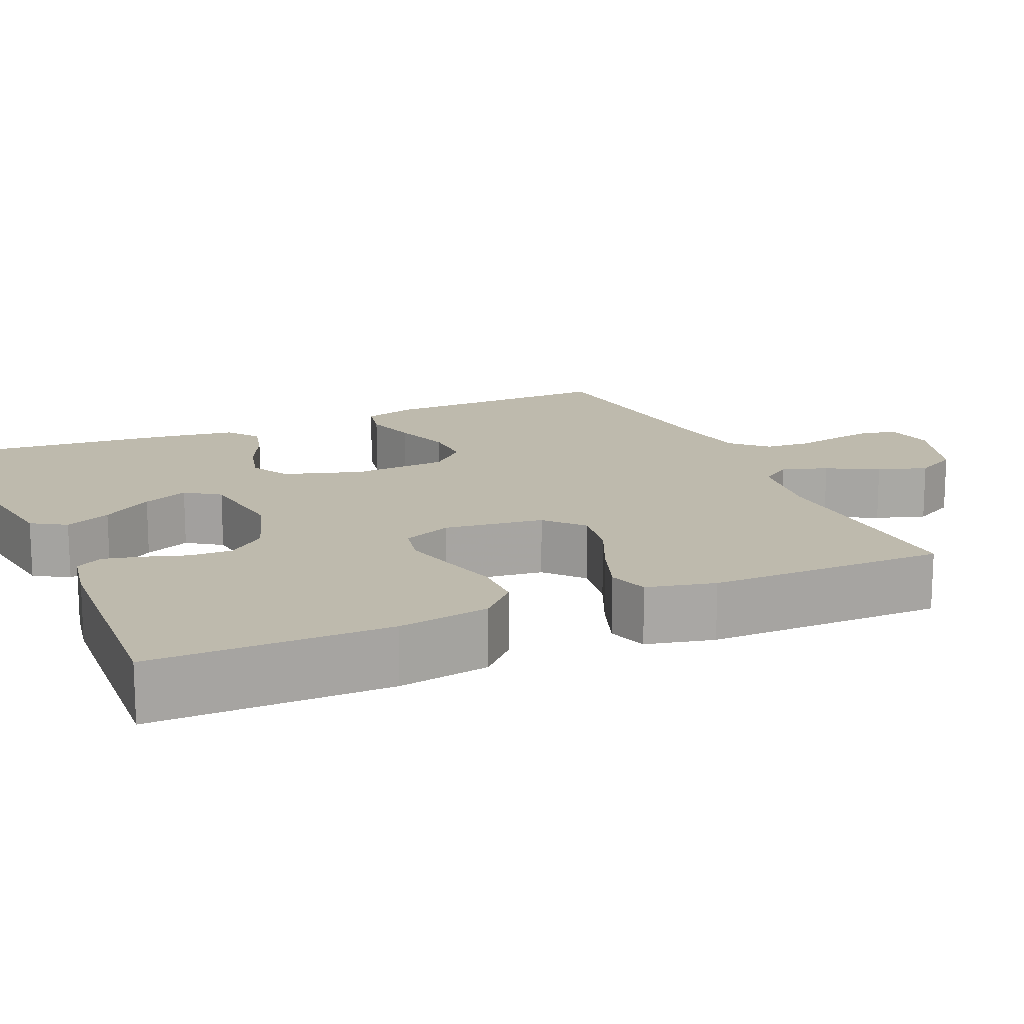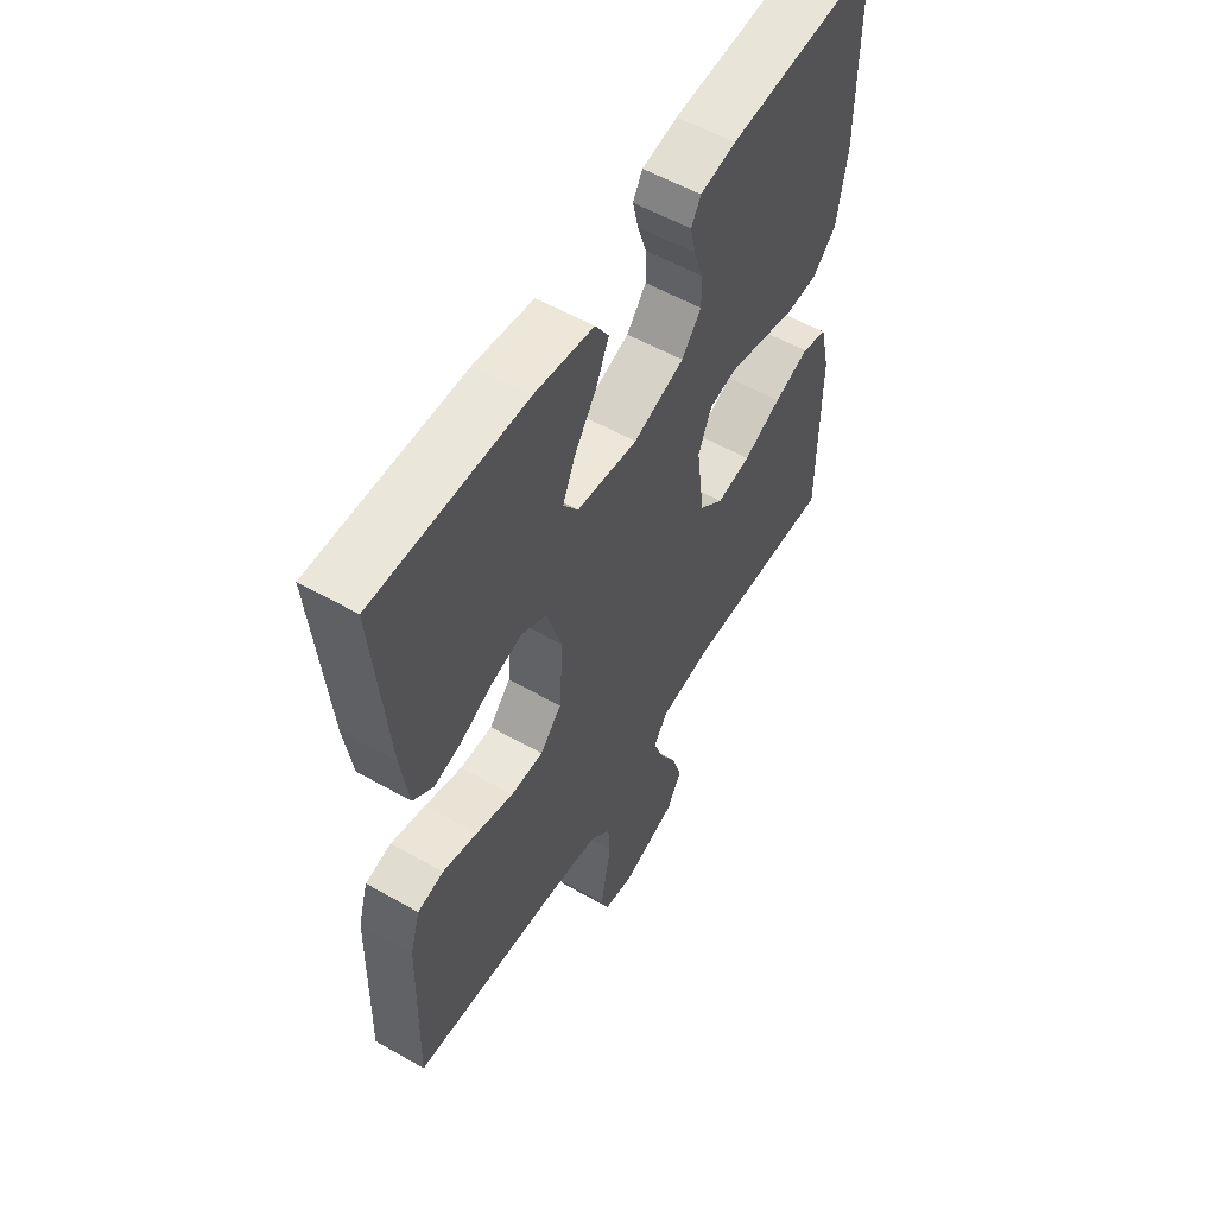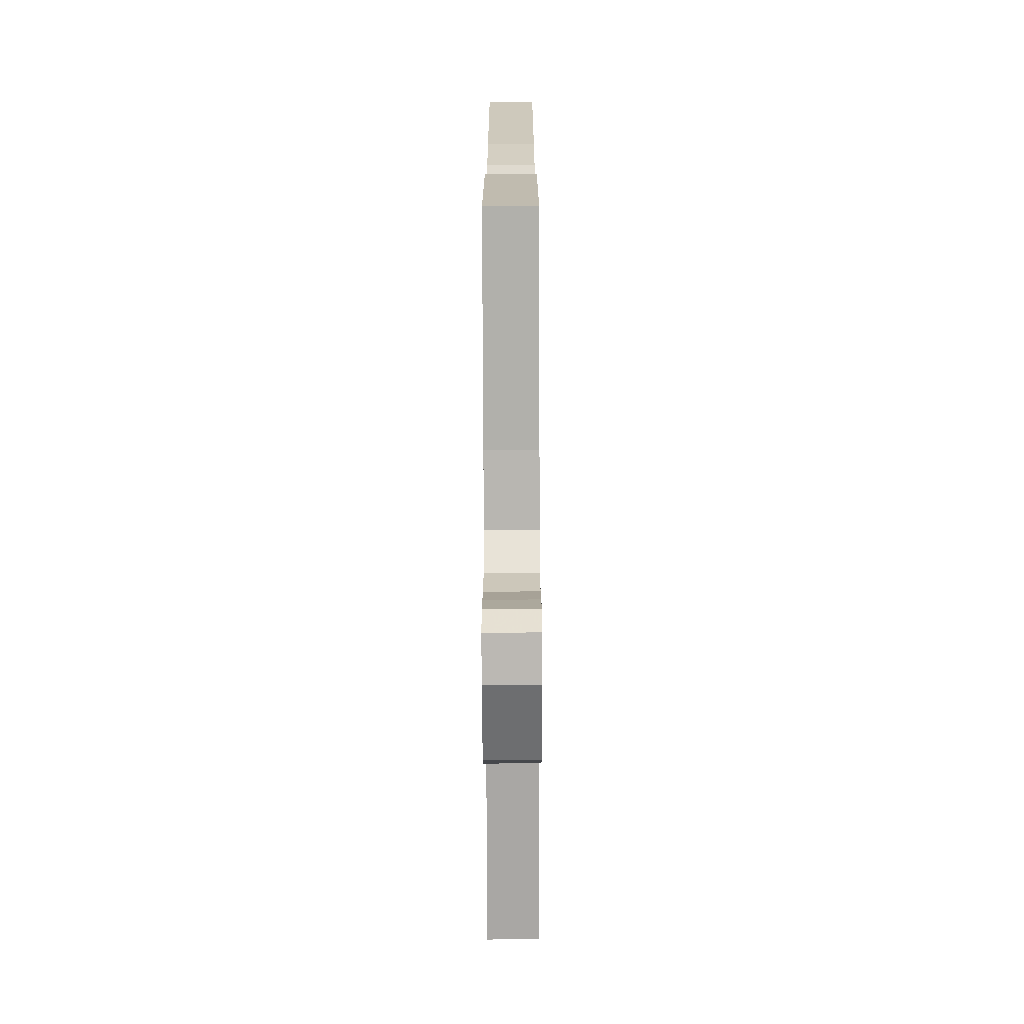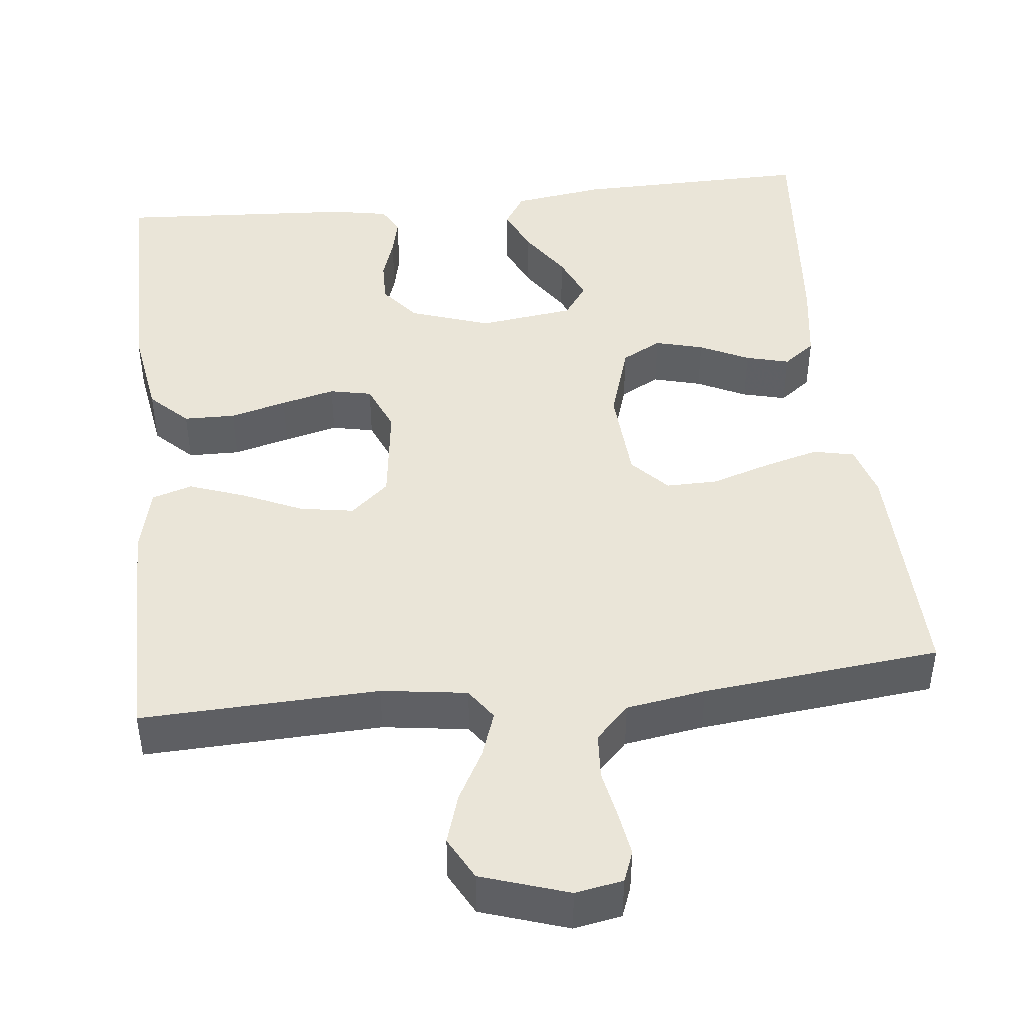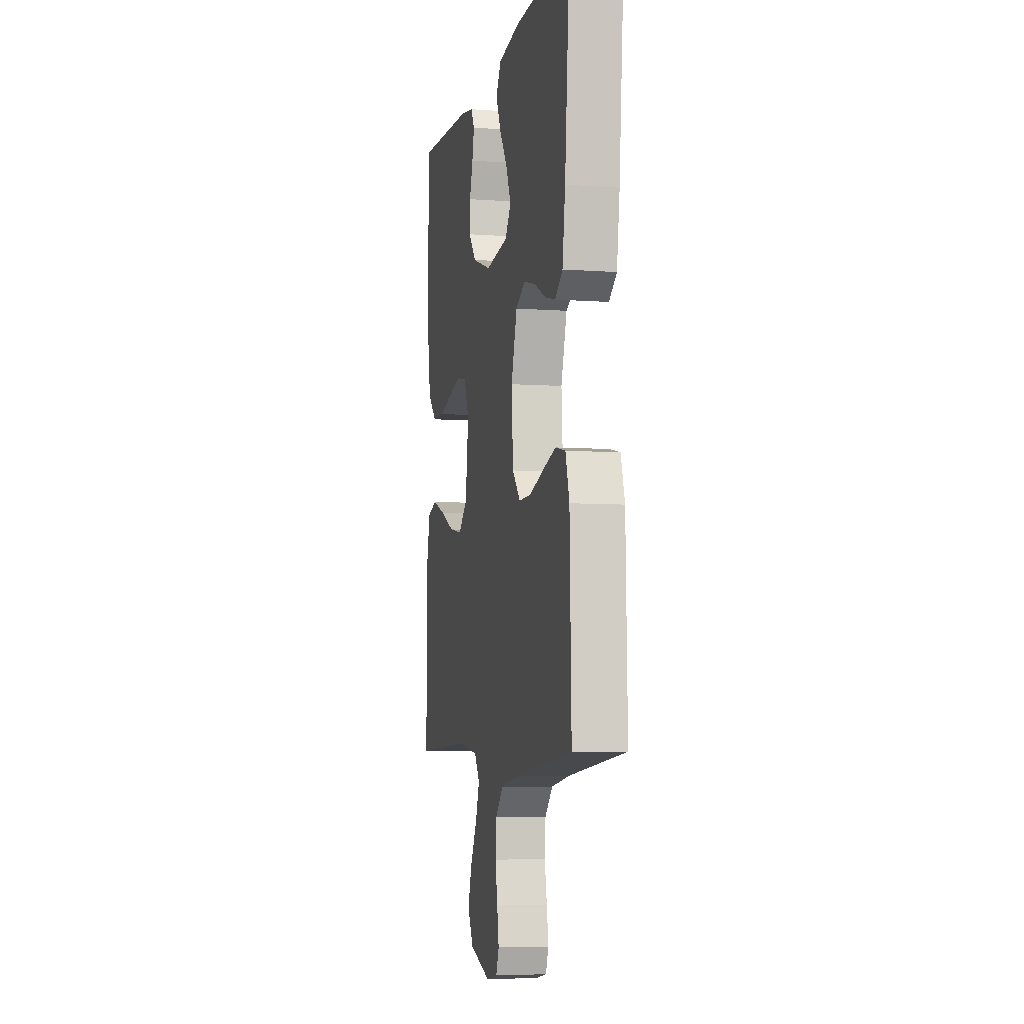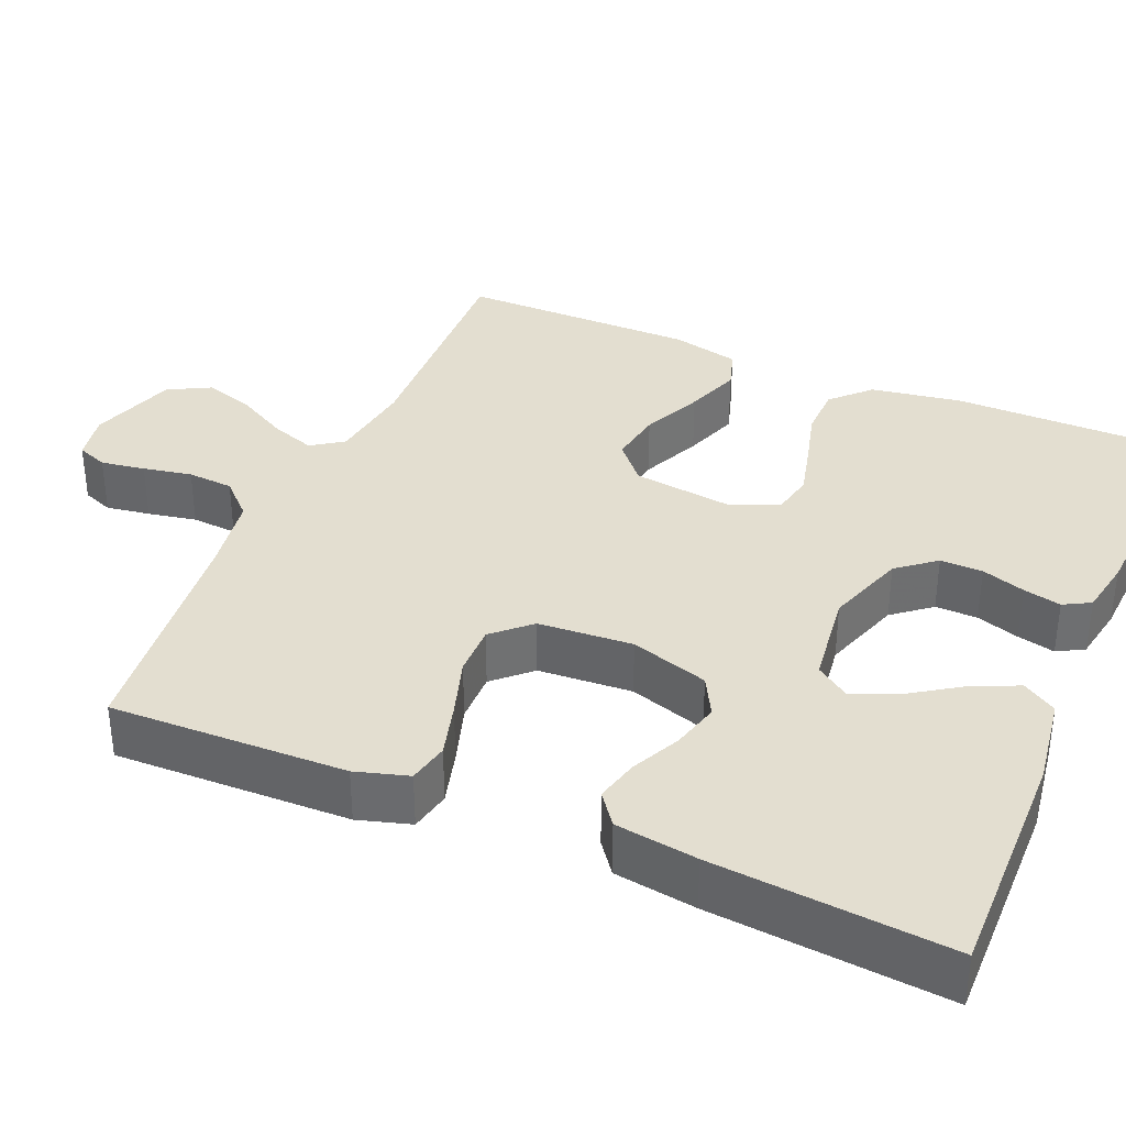
<metadata>
{"format":"obj","ext":"obj","renderer":"f3d","projection":"perspective","resolution":1024,"background":"white","views":[{"elev":15.4,"azim":66.1,"up":"+Y"},{"elev":56.2,"azim":-59.3,"up":"+Z"},{"elev":-72.4,"azim":-89.8,"up":"+Z"},{"elev":44.9,"azim":173.8,"up":"+Y"},{"elev":-6.1,"azim":-102.2,"up":"+Z"},{"elev":35.8,"azim":-66.8,"up":"+Y"}]}
</metadata>
<code>
v 0.5 0.07 0.5
v 0.5 0.07 0.2
v 0.481 0.07 0.084
v 0.434 0.07 0.038
v 0.369 0.07 0.037
v 0.298 0.07 0.056
v 0.23 0.07 0.073
v 0.177 0.07 0.062
v 0.151 0.07 0
v 0.167 0.07 -0.126
v 0.215 0.07 -0.168
v 0.283 0.07 -0.157
v 0.359 0.07 -0.123
v 0.429 0.07 -0.098
v 0.48 0.07 -0.114
v 0.5 0.07 -0.2
v 0.5 0.07 -0.5
v 0.2 0.07 -0.488
v 0.092 0.07 -0.503
v 0.064 0.07 -0.543
v 0.084 0.07 -0.6
v 0.119 0.07 -0.664
v 0.139 0.07 -0.727
v 0.11 0.07 -0.781
v 0 0.07 -0.817
v -0.06 0.07 -0.806
v -0.075 0.07 -0.767
v -0.066 0.07 -0.711
v -0.054 0.07 -0.649
v -0.058 0.07 -0.591
v -0.1 0.07 -0.548
v -0.2 0.07 -0.532
v -0.5 0.07 -0.5
v -0.492 0.07 -0.2
v -0.472 0.07 -0.133
v -0.42 0.07 -0.122
v -0.351 0.07 -0.141
v -0.276 0.07 -0.165
v -0.211 0.07 -0.166
v -0.168 0.07 -0.12
v -0.16 0.07 0
v -0.191 0.07 0.099
v -0.241 0.07 0.126
v -0.302 0.07 0.11
v -0.364 0.07 0.08
v -0.419 0.07 0.066
v -0.459 0.07 0.096
v -0.474 0.07 0.2
v -0.5 0.07 0.5
v -0.2 0.07 0.495
v -0.084 0.07 0.478
v -0.057 0.07 0.435
v -0.083 0.07 0.377
v -0.126 0.07 0.313
v -0.151 0.07 0.255
v -0.121 0.07 0.212
v 0 0.07 0.196
v 0.101 0.07 0.23
v 0.14 0.07 0.278
v 0.139 0.07 0.332
v 0.121 0.07 0.387
v 0.11 0.07 0.435
v 0.129 0.07 0.469
v 0.2 0.07 0.482
v 0.5 0 0.5
v 0.5 0 0.2
v 0.481 0 0.084
v 0.434 0 0.038
v 0.369 0 0.037
v 0.298 0 0.056
v 0.23 0 0.073
v 0.177 0 0.062
v 0.151 0 0
v 0.167 0 -0.126
v 0.215 0 -0.168
v 0.283 0 -0.157
v 0.359 0 -0.123
v 0.429 0 -0.098
v 0.48 0 -0.114
v 0.5 0 -0.2
v 0.5 0 -0.5
v 0.2 0 -0.488
v 0.092 0 -0.503
v 0.064 0 -0.543
v 0.084 0 -0.6
v 0.119 0 -0.664
v 0.139 0 -0.727
v 0.11 0 -0.781
v 0 0 -0.817
v -0.06 0 -0.806
v -0.075 0 -0.767
v -0.066 0 -0.711
v -0.054 0 -0.649
v -0.058 0 -0.591
v -0.1 0 -0.548
v -0.2 0 -0.532
v -0.5 0 -0.5
v -0.492 0 -0.2
v -0.472 0 -0.133
v -0.42 0 -0.122
v -0.351 0 -0.141
v -0.276 0 -0.165
v -0.211 0 -0.166
v -0.168 0 -0.12
v -0.16 0 0
v -0.191 0 0.099
v -0.241 0 0.126
v -0.302 0 0.11
v -0.364 0 0.08
v -0.419 0 0.066
v -0.459 0 0.096
v -0.474 0 0.2
v -0.5 0 0.5
v -0.2 0 0.495
v -0.084 0 0.478
v -0.057 0 0.435
v -0.083 0 0.377
v -0.126 0 0.313
v -0.151 0 0.255
v -0.121 0 0.212
v 0 0 0.196
v 0.101 0 0.23
v 0.14 0 0.278
v 0.139 0 0.332
v 0.121 0 0.387
v 0.11 0 0.435
v 0.129 0 0.469
v 0.2 0 0.482
f 4 5 6
f 3 4 6
f 2 3 6
f 1 2 6
f 64 1 6
f 63 64 6
f 62 63 6
f 61 62 6
f 60 61 6
f 59 60 6 7
f 58 59 7 8
f 57 58 8 9
f 56 57 9 10
f 52 53 54
f 51 52 54
f 50 51 54
f 49 50 54
f 48 49 54
f 47 48 54
f 46 47 54
f 45 46 54
f 44 45 54
f 43 44 54 55
f 42 43 55 56
f 36 37 38
f 35 36 38
f 34 35 38
f 33 34 38
f 32 33 38
f 31 32 38 39
f 30 31 39 40
f 27 28 29
f 26 27 29
f 25 26 29
f 24 25 29
f 23 24 29
f 22 23 29
f 21 22 29
f 20 21 29 30
f 30 40 41
f 20 30 41
f 19 20 41
f 16 17 18
f 15 16 18
f 14 15 18
f 13 14 18
f 12 13 18
f 11 12 18 19
f 42 56 10
f 41 42 10
f 19 41 10
f 10 11 19
f 70 69 68
f 70 68 67
f 70 67 66
f 70 66 65
f 70 65 128
f 70 128 127
f 70 127 126
f 70 126 125
f 70 125 124
f 71 70 124 123
f 72 71 123 122
f 73 72 122 121
f 74 73 121 120
f 118 117 116
f 118 116 115
f 118 115 114
f 118 114 113
f 118 113 112
f 118 112 111
f 118 111 110
f 118 110 109
f 118 109 108
f 119 118 108 107
f 120 119 107 106
f 102 101 100
f 102 100 99
f 102 99 98
f 102 98 97
f 102 97 96
f 103 102 96 95
f 104 103 95 94
f 93 92 91
f 93 91 90
f 93 90 89
f 93 89 88
f 93 88 87
f 93 87 86
f 93 86 85
f 94 93 85 84
f 105 104 94
f 105 94 84
f 105 84 83
f 82 81 80
f 82 80 79
f 82 79 78
f 82 78 77
f 82 77 76
f 83 82 76 75
f 74 120 106
f 74 106 105
f 74 105 83
f 83 75 74
f 1 65 66 2
f 2 66 67 3
f 3 67 68 4
f 4 68 69 5
f 5 69 70 6
f 6 70 71 7
f 7 71 72 8
f 8 72 73 9
f 9 73 74 10
f 10 74 75 11
f 11 75 76 12
f 12 76 77 13
f 13 77 78 14
f 14 78 79 15
f 15 79 80 16
f 16 80 81 17
f 17 81 82 18
f 18 82 83 19
f 19 83 84 20
f 20 84 85 21
f 21 85 86 22
f 22 86 87 23
f 23 87 88 24
f 24 88 89 25
f 25 89 90 26
f 26 90 91 27
f 27 91 92 28
f 28 92 93 29
f 29 93 94 30
f 30 94 95 31
f 31 95 96 32
f 32 96 97 33
f 33 97 98 34
f 34 98 99 35
f 35 99 100 36
f 36 100 101 37
f 37 101 102 38
f 38 102 103 39
f 39 103 104 40
f 40 104 105 41
f 41 105 106 42
f 42 106 107 43
f 43 107 108 44
f 44 108 109 45
f 45 109 110 46
f 46 110 111 47
f 47 111 112 48
f 48 112 113 49
f 49 113 114 50
f 50 114 115 51
f 51 115 116 52
f 52 116 117 53
f 53 117 118 54
f 54 118 119 55
f 55 119 120 56
f 56 120 121 57
f 57 121 122 58
f 58 122 123 59
f 59 123 124 60
f 60 124 125 61
f 61 125 126 62
f 62 126 127 63
f 63 127 128 64
f 64 128 65 1

</code>
